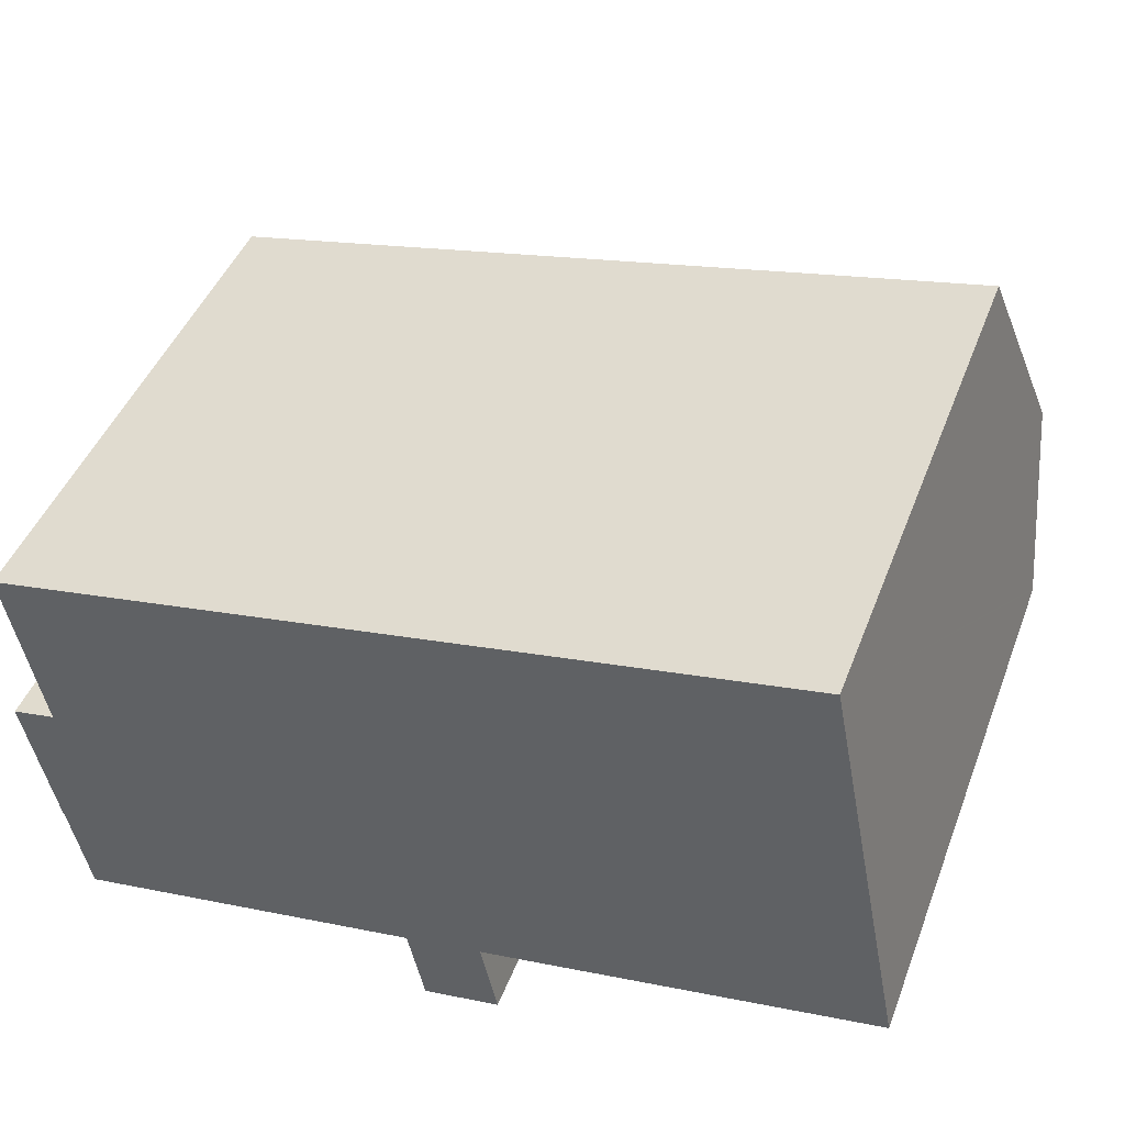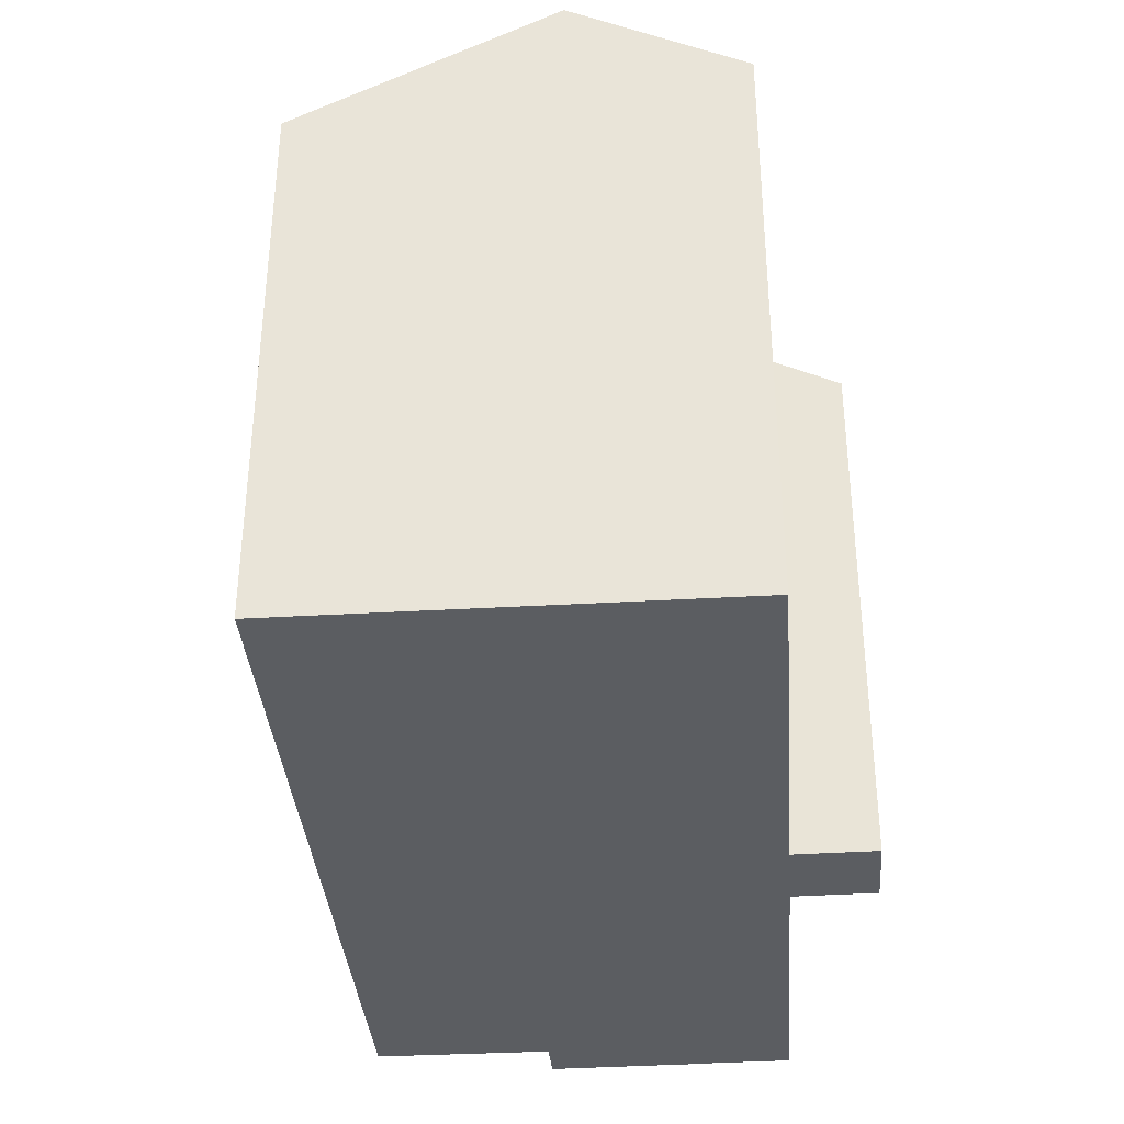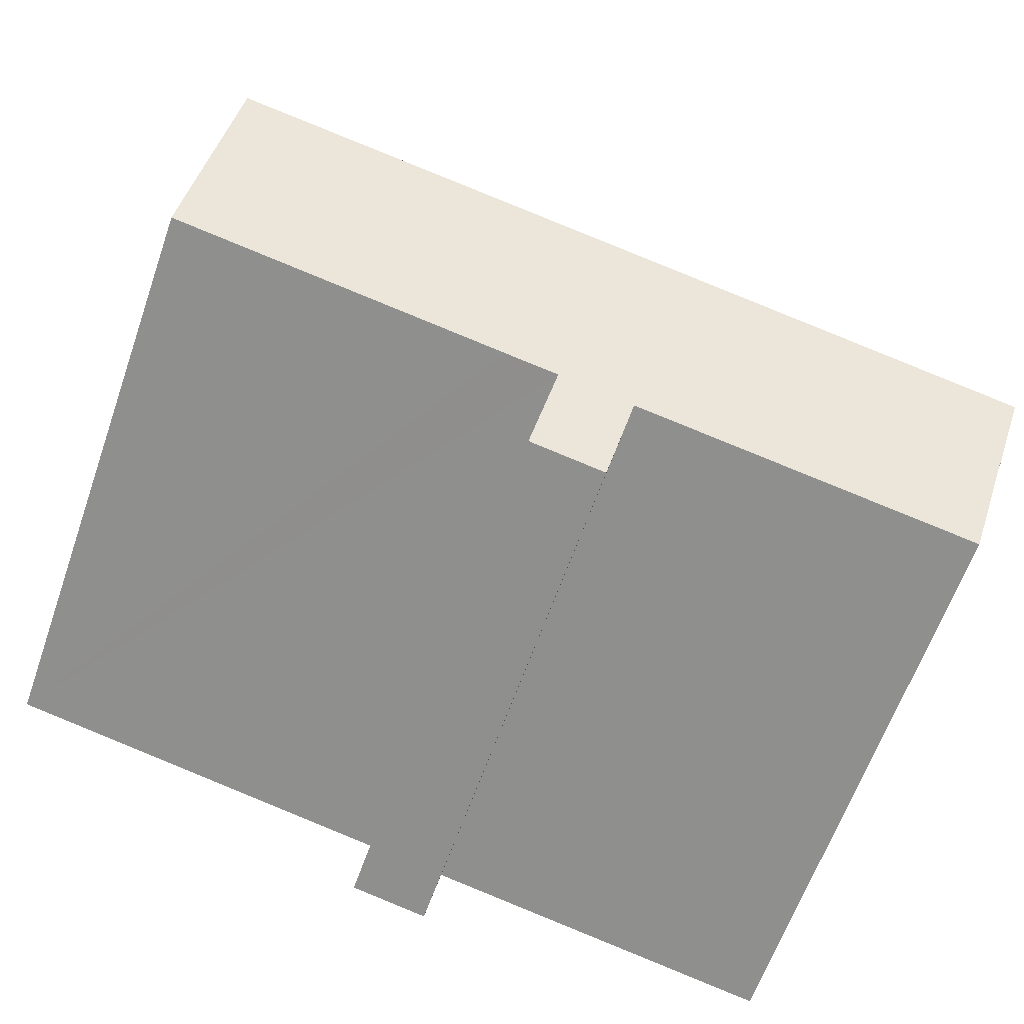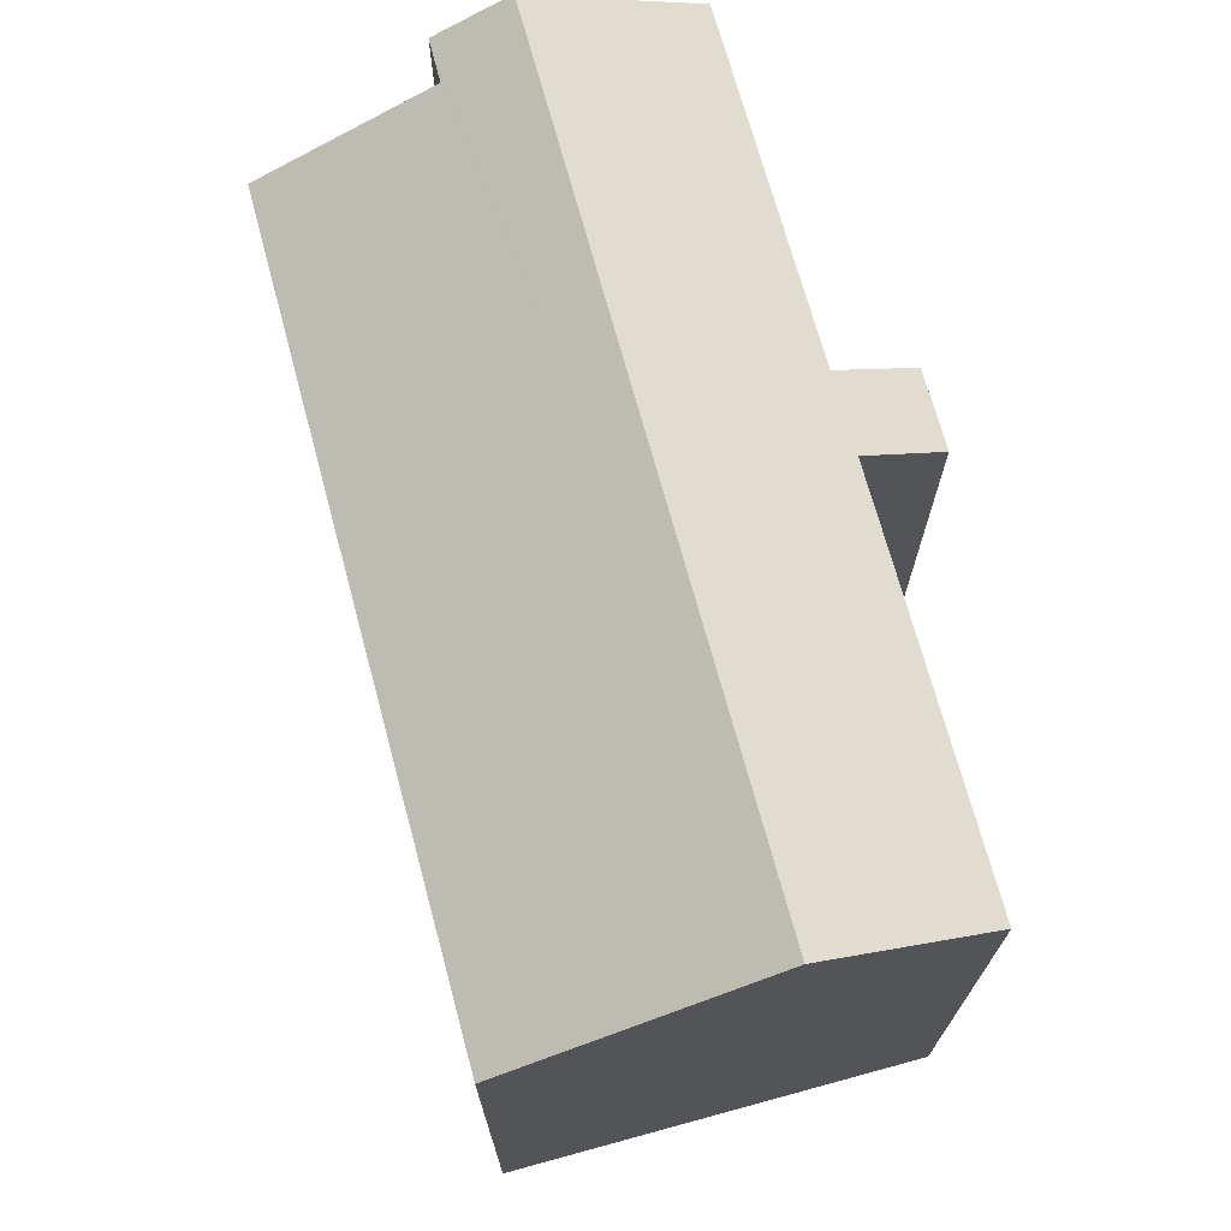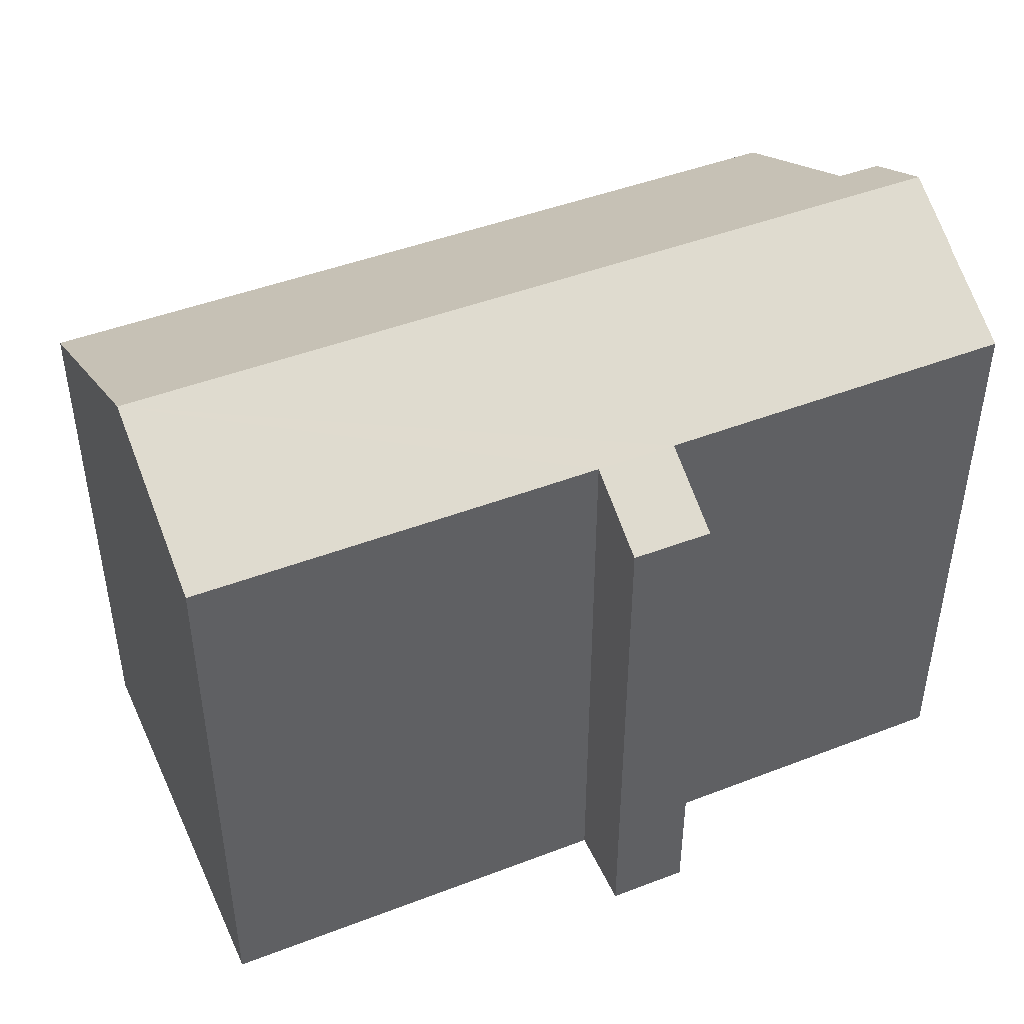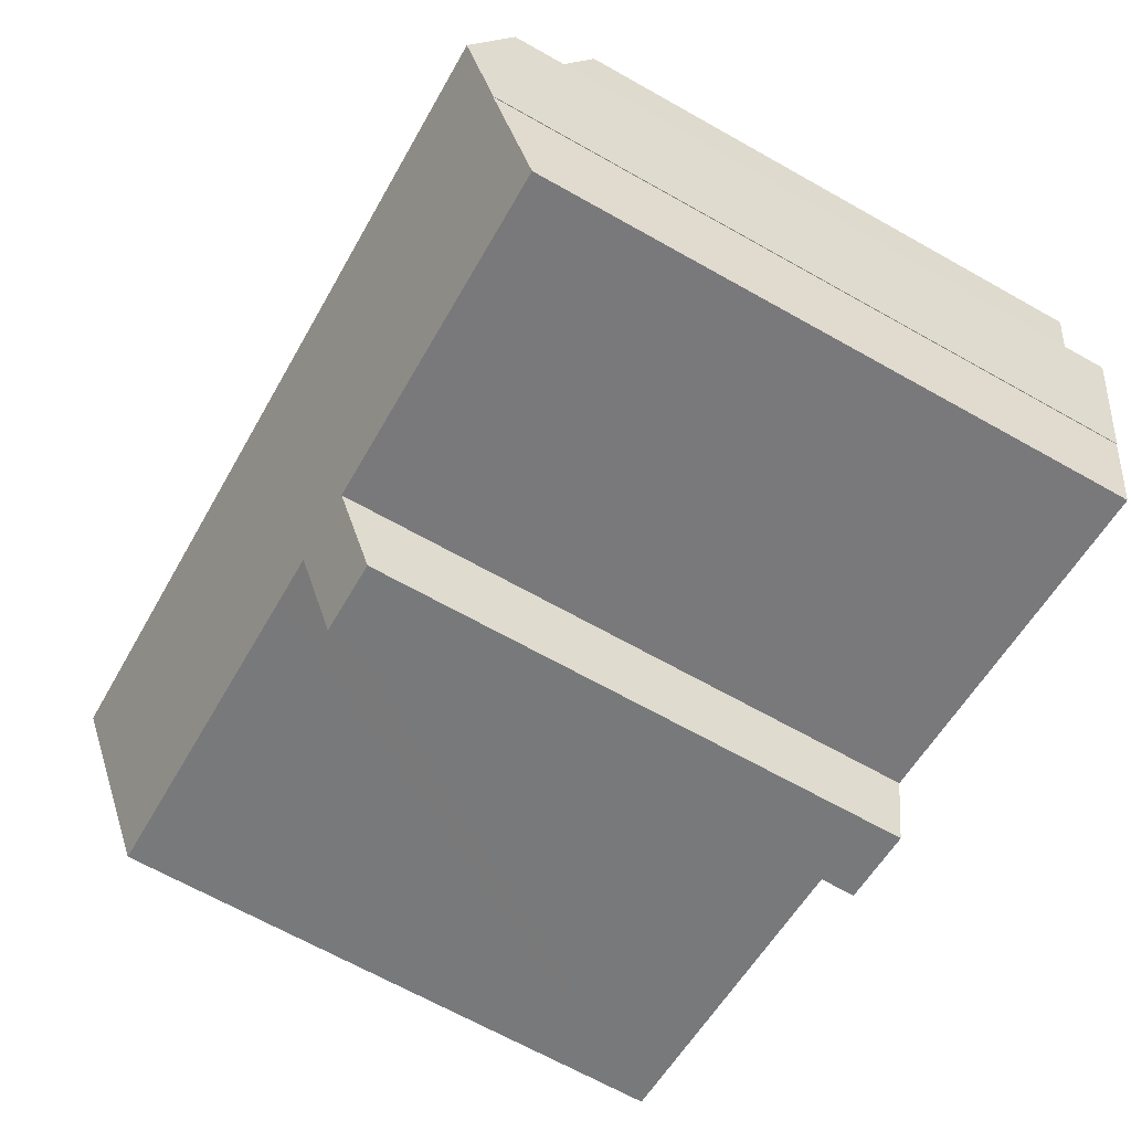
<metadata>
{"format":"obj","ext":"obj","renderer":"f3d","projection":"perspective","resolution":1024,"background":"white","views":[{"elev":45.3,"azim":20.4,"up":"+Z"},{"elev":-35.9,"azim":83.4,"up":"+Y"},{"elev":-63.5,"azim":160.6,"up":"+Z"},{"elev":71.2,"azim":63.8,"up":"+Y"},{"elev":45.6,"azim":145.2,"up":"+Y"},{"elev":-68.0,"azim":-119.3,"up":"+Z"}]}
</metadata>
<code>
v  0.382 17.05 -1.88
v  0.764 16.12 -3.678
v  0.747 16.12 -3.681
v  1.123 15.2 -5.47
v  1.864 14.85 -6.027
v  1.258 14.85 -6.142
v  9.099 14.85 -4.65
v  21.43 17.05 2.174
v  10.18 14.84 -4.445
v  12.15 14.85 -4.061
v  12.57 13.79 -6.106
v  13.52 14.85 -3.798
v  22.25 14.87 -2.061
v  22.25 14.85 -2.097
v  10.6 13.79 -6.49
v  0 16.08 9.846e-16
v  1.086 16.07 0.223
v  0.256 13.81 4.634
v  12.01 13.79 6.941
v  13.15 13.79 7.165
v  20.19 13.78 8.547
v  0.747 2.254e-16 -3.681
v  0 0 0
v  0.382 1.151e-16 -1.88
v  1.086 -1.365e-17 0.223
v  0.256 -2.838e-16 4.634
v  10.18 2.722e-16 -4.445
v  10.6 3.974e-16 -6.49
v  0.764 2.252e-16 -3.678
v  1.258 3.761e-16 -6.142
v  1.123 3.349e-16 -5.47
v  12.01 -4.25e-16 6.941
v  20.19 -5.234e-16 8.547
v  13.15 -4.387e-16 7.165
v  21.43 -1.331e-16 2.174
v  22.25 1.284e-16 -2.097
v  22.25 1.262e-16 -2.061
v  12.15 2.487e-16 -4.061
v  12.57 3.739e-16 -6.106
v  13.52 2.326e-16 -3.798
v  9.099 2.847e-16 -4.65
v  1.864 3.69e-16 -6.027
g defaultobject
f 1 2 3
f 4 5 6
f 5 4 2
f 5 2 7
f 7 2 1
f 7 1 8
f 7 8 9
f 9 8 10
f 9 10 11
f 10 8 12
f 12 8 13
f 12 13 14
f 11 15 9
f 16 8 1
f 8 16 17
f 8 17 18
f 8 18 19
f 8 19 20
f 8 20 21
f 3 16 1
f 16 3 22
f 16 22 23
f 23 22 24
f 25 18 17
f 18 25 26
f 15 27 9
f 27 15 28
f 4 29 2
f 29 4 6
f 29 6 30
f 29 30 31
f 23 17 16
f 17 23 25
f 26 19 18
f 19 26 20
f 20 26 21
f 21 26 32
f 21 32 33
f 33 32 34
f 33 8 21
f 8 33 13
f 13 33 14
f 14 33 35
f 14 35 36
f 36 35 37
f 38 11 10
f 11 38 39
f 36 12 14
f 12 36 10
f 10 36 38
f 38 36 40
f 39 15 11
f 15 39 28
f 27 7 9
f 7 27 5
f 5 27 6
f 6 27 41
f 6 41 42
f 6 42 30
f 29 3 2
f 3 29 22
f 39 38 28
f 24 25 23
f 25 24 22
f 25 22 29
f 25 29 31
f 25 31 30
f 25 30 42
f 25 42 41
f 25 41 26
f 26 41 32
f 32 41 27
f 32 27 28
f 32 28 38
f 32 38 40
f 32 40 36
f 32 36 34
f 34 36 37
f 34 37 33
f 33 37 35

</code>
